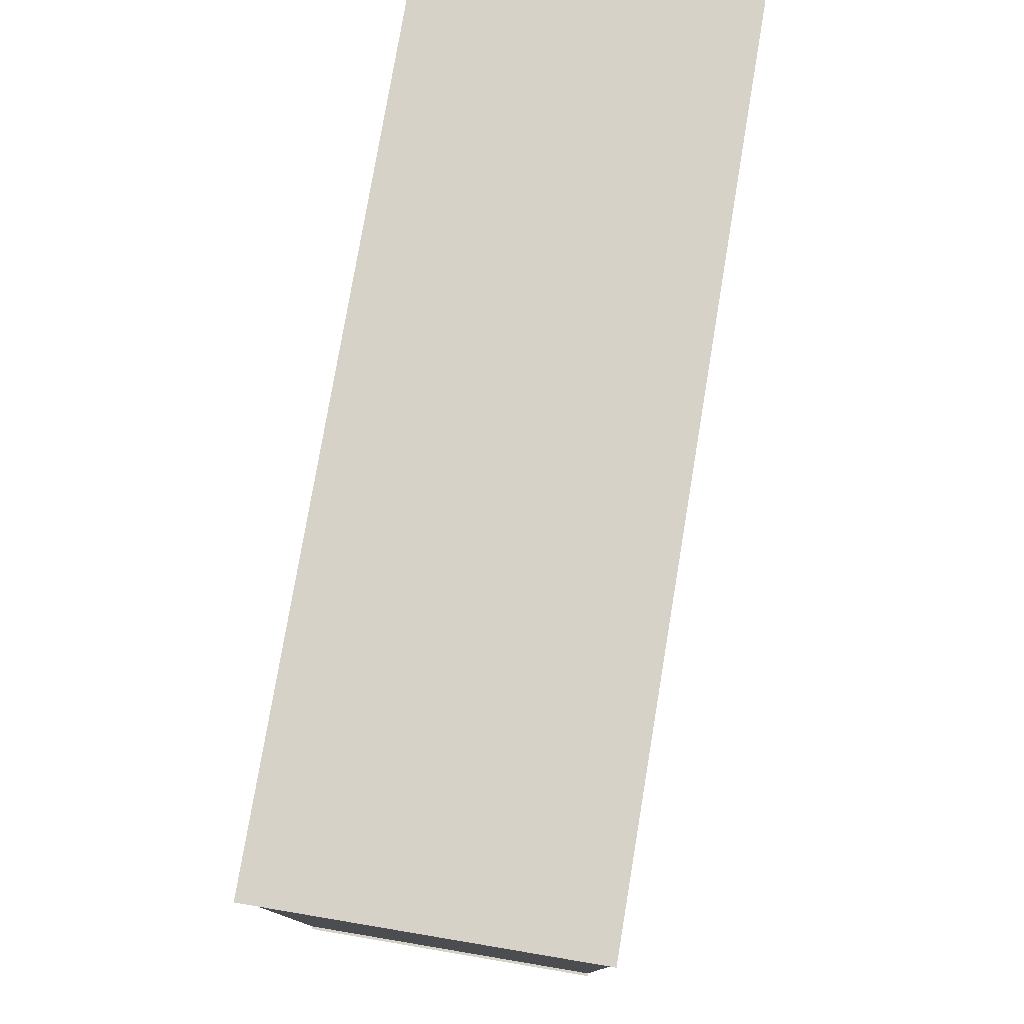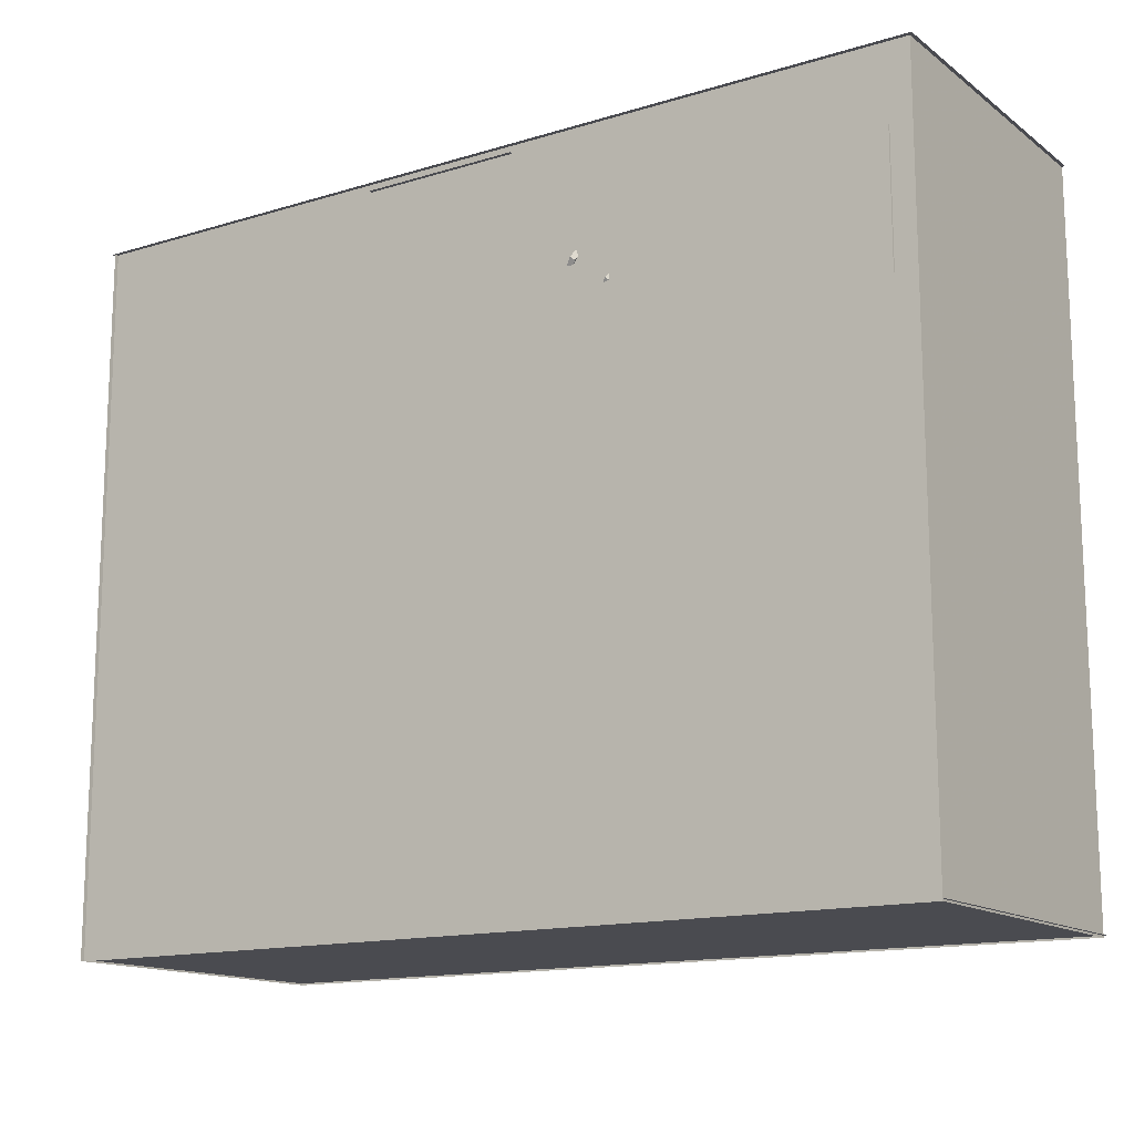
<metadata>
{"format":"obj","ext":"obj","renderer":"f3d","projection":"perspective","resolution":1024,"background":"white","views":[{"elev":77.6,"azim":99.5,"up":"+Z"},{"elev":-14.4,"azim":33.5,"up":"+Z"}]}
</metadata>
<code>
o TableLamp.001_Cylinder.013
v -45.8 -23.58 -46.65
v -45.8 -24.68 -46.61
v -45.4 -24.65 -45.71
v -45.4 -23.55 -45.75
v -35.08 -23.72 -51.34
v -35.07 -24.82 -51.3
v -34.68 -24.79 -50.4
v -34.68 -23.69 -50.44
v -41.66 -23.26 -37.2
v -41.66 -24.36 -37.16
v -41.26 -24.33 -36.26
v -41.26 -23.23 -36.3
v -30.94 -23.4 -41.89
v -30.94 -24.5 -41.85
v -30.54 -24.47 -40.95
v -30.54 -23.37 -40.98
v -41.64 -33.7 -36.85
v -41.64 -34.8 -36.82
v -41.24 -34.77 -35.91
v -41.25 -33.67 -35.95
v -30.92 -33.84 -41.54
v -30.92 -34.94 -41.5
v -30.52 -34.91 -40.6
v -30.53 -33.81 -40.64
v -45.9 -34.03 -46.58
v -45.9 -35.13 -46.54
v -45.5 -35.1 -45.64
v -45.51 -34 -45.67
v -35.18 -34.17 -51.27
v -35.18 -35.27 -51.23
v -34.78 -35.24 -50.33
v -34.78 -34.14 -50.36
v -34.39 -34.18 -51.61
v -29.69 -33.82 -40.9
v -23.66 -34.32 -56.3
v -23.66 -35.42 -56.27
v -18.97 -35.05 -45.55
v -18.97 -33.96 -45.59
v -35.29 -23.57 -51.58
v -35.27 -35.27 -51.19
v -30.58 -34.9 -40.48
v -30.6 -23.21 -40.87
v -34.4 -23.58 -51.97
v -34.38 -35.28 -51.58
v -29.69 -34.91 -40.87
v -29.7 -23.22 -41.25
v -13.73 13.4 2.503
v 14.12 13.4 2.503
v 14.12 -36.48 2.503
v -13.73 -36.48 2.503
v 3.529 3.435 0.149
v 4.599 1.833 0.149
v 4.975 -0.05744 0.149
v 4.599 -1.947 0.149
v 3.529 -3.55 0.149
v 1.926 -4.62 0.149
v 0.03642 -4.996 0.149
v -1.854 -4.62 0.149
v -3.456 -3.55 0.149
v -4.527 -1.947 0.149
v -4.902 -0.05744 0.149
v -4.527 1.833 0.149
v -3.456 3.435 0.149
v -1.854 4.506 0.149
v 0.03643 4.881 0.149
v 1.926 4.506 0.149
v 3.529 3.435 1.692
v 4.599 1.833 1.692
v 4.975 -0.05745 1.692
v 4.599 -1.947 1.692
v 3.529 -3.55 1.692
v 1.926 -4.62 1.692
v 0.03641 -4.996 1.692
v -1.854 -4.62 1.692
v -3.456 -3.55 1.692
v -4.527 -1.947 1.692
v -4.902 -0.05743 1.692
v -4.527 1.833 1.692
v -3.456 3.435 1.692
v -1.854 4.506 1.692
v 0.03644 4.881 1.692
v 1.926 4.506 1.692
v 0.03642 -0.05744 0.149
v -69.96 -35.84 3.826
v -69.96 19.77 3.826
v 82.82 19.77 3.826
v 82.82 -35.84 3.826
v -69.96 -35.84 -118.9
v -69.96 19.77 -118.9
v 82.82 19.77 -118.9
v 82.82 -35.84 -118.9
v -70 -36.55 -118.9
v -70 19.77 -118.9
v -70 -36.55 3.826
v -70 19.77 3.826
v 83.35 19.77 -118.6
v 83.35 -35.84 -118.6
v -70.88 19.77 -118.6
v -70.88 -35.84 -118.6
v -70.88 -36.38 3.957
v -70.88 19.77 3.957
v 83.35 -36.38 3.957
v 83.35 19.77 3.957
v -62.87 -34.48 -113.5
v -62.87 -34.48 -111.4
v -64.95 -34.48 -111.4
v -62.87 -27.65 -113.5
v -62.87 -27.65 -111.4
v -64.95 -27.65 -111.4
v -62.87 -34.48 -103.4
v -62.87 -34.48 -101.3
v -64.95 -34.48 -101.3
v -62.87 -27.65 -103.4
v -62.87 -27.65 -101.3
v -64.95 -27.65 -101.3
v -52.61 -34.48 -103.4
v -52.61 -34.48 -101.3
v -54.69 -34.48 -101.3
v -52.61 -27.65 -103.4
v -52.61 -27.65 -101.3
v -54.69 -27.65 -101.3
v -52.61 -34.48 -113.3
v -52.61 -34.48 -111.2
v -54.69 -34.48 -111.2
v -52.61 -27.65 -113.3
v -52.61 -27.65 -111.2
v -54.69 -27.65 -111.2
v -66.47 -27.63 -114.7
v -51.92 -27.63 -114.7
v -51.92 -27.63 -100.2
v -66.47 -27.63 -100.2
v -66.47 -14.43 -114.7
v -51.92 -14.43 -114.7
v -51.92 -14.43 -100.2
v -66.47 -14.43 -100.2
v -63.18 -28 -30.21
v -63.18 -28 -33.26
v -50.94 -28 -33.26
v -50.94 -28 -30.21
v -63.18 -24.35 -30.21
v -63.18 -24.35 -33.26
v -50.94 -24.35 -33.26
v -50.94 -24.35 -30.21
v -63.18 -28 -72.71
v -50.94 -28 -75.76
v -50.94 -28 -72.71
v -63.18 -24.35 -72.71
v -63.18 -24.35 -75.76
v -50.94 -24.35 -75.76
v -50.94 -24.35 -72.71
v -62.95 -28 -75.79
v -62.95 -28 -30.17
v -65.99 -28 -30.17
v -65.99 -19.66 -75.79
v -62.95 -19.66 -75.79
v -62.95 -19.66 -30.17
v -65.99 -19.66 -30.17
v -50.79 -34.86 -75.79
v -50.79 -34.86 -30.17
v -65.99 -34.86 -30.17
v -65.99 -27.59 -75.79
v -50.79 -27.59 -75.79
v -50.79 -27.59 -30.17
v -65.99 -27.59 -30.17
v -38.66 -33 -63.69
v -39.3 -35.17 -64.32
v -39.23 -34.33 -64.44
v -39.16 -33 -64.55
v -40.16 -33 -64.55
v -40.1 -34.33 -64.44
v -40.03 -35.17 -64.32
v -40.39 -35.17 -63.69
v -40.53 -34.33 -63.69
v -40.66 -33 -63.69
v -40.16 -33 -62.82
v -40.1 -34.33 -62.94
v -40.03 -35.17 -63.06
v -39.3 -35.17 -63.06
v -39.23 -34.33 -62.94
v -39.16 -33 -62.82
v -38.8 -34.33 -63.69
v -38.94 -35.17 -63.69
v -38.66 -32.76 -63.69
v -39.16 -32.76 -64.55
v -40.16 -32.76 -64.55
v -40.66 -32.76 -63.69
v -40.16 -32.76 -62.82
v -39.16 -32.76 -62.82
v -25.06 -25.86 -49.66
v -24.87 -28.65 -49.66
v -24.54 -29.18 -49.66
v -24.54 -33.52 -49.66
v -24.83 -33.52 -50.35
v -24.83 -29.18 -50.35
v -25.06 -28.65 -50.12
v -25.19 -25.86 -49.98
v -25.52 -25.86 -50.12
v -25.52 -28.65 -50.31
v -25.52 -29.18 -50.63
v -25.52 -33.52 -50.63
v -26.21 -33.52 -50.35
v -26.21 -29.18 -50.35
v -25.98 -28.65 -50.12
v -25.85 -25.86 -49.98
v -25.98 -25.86 -49.66
v -26.17 -28.65 -49.66
v -26.49 -29.18 -49.66
v -26.49 -33.52 -49.66
v -26.21 -33.52 -48.97
v -26.21 -29.18 -48.97
v -25.98 -28.65 -49.2
v -25.85 -25.86 -49.33
v -25.52 -25.86 -49.2
v -25.52 -28.65 -49.01
v -25.52 -29.18 -48.68
v -25.52 -33.52 -48.68
v -24.83 -33.52 -48.97
v -24.83 -29.18 -48.97
v -25.06 -28.65 -49.2
v -25.19 -25.86 -49.33
v 37.04 -23.58 -46.05
v 37 -24.68 -46.04
v 36.18 -24.65 -45.5
v 36.22 -23.55 -45.51
v 43.49 -23.72 -36.29
v 43.45 -24.82 -36.28
v 42.63 -24.79 -35.73
v 42.67 -23.69 -35.74
v 28.43 -23.26 -40.36
v 28.4 -24.36 -40.35
v 27.57 -24.33 -39.81
v 27.61 -23.23 -39.81
v 34.88 -23.4 -30.59
v 34.85 -24.5 -30.59
v 34.03 -24.47 -30.04
v 34.06 -23.37 -30.05
v 28.09 -33.7 -40.28
v 28.06 -34.8 -40.27
v 27.24 -34.77 -39.73
v 27.27 -33.67 -39.74
v 34.54 -33.84 -30.52
v 34.51 -34.94 -30.51
v 33.69 -34.91 -29.97
v 33.72 -33.81 -29.98
v 36.95 -34.03 -46.14
v 36.91 -35.13 -46.13
v 36.09 -35.1 -45.59
v 36.13 -34 -45.6
v 43.4 -34.17 -36.38
v 43.36 -35.27 -36.37
v 42.54 -35.24 -35.83
v 42.58 -34.14 -35.83
v 43.88 -34.18 -35.65
v 34.09 -34.91 -29.19
v 34.12 -33.82 -29.2
v 50.33 -34.32 -25.89
v 40.54 -35.05 -19.43
v 40.57 -33.96 -19.44
v 43.69 -23.57 -36.54
v 43.31 -35.27 -36.45
v 33.55 -34.9 -30
v 33.93 -23.21 -30.08
v 44.23 -23.58 -35.72
v 43.85 -35.28 -35.64
v 34.09 -34.91 -29.19
v 34.47 -23.22 -29.27
v 23.93 -35.6 -18.91
v 25.3 -36.41 -17.43
v 26.34 -35.6 -15.71
v 26.44 -33.66 -14.75
v 25.55 -31.72 -15.12
v 24.19 -30.92 -16.6
v 23.04 -33.66 -19.28
v 24.71 -35.36 -19.5
v 26.08 -36.16 -18.02
v 27.12 -35.36 -16.3
v 27.23 -33.41 -15.34
v 26.33 -31.47 -15.71
v 24.97 -30.67 -17.18
v 23.93 -31.47 -18.91
v 23.82 -33.41 -19.87
v 25.52 -33.41 -17.6
v 29.3 -34.89 -24.31
v 31.47 -36.17 -21.97
v 33.12 -34.89 -19.23
v 33.28 -31.81 -17.71
v 31.87 -28.73 -18.3
v 29.71 -27.46 -20.64
v 28.06 -28.73 -23.38
v 27.89 -31.81 -24.9
v 36.82 -31.37 -28.25
v 38.05 -32.09 -26.91
v 38.99 -31.37 -25.36
v 39.09 -29.61 -24.49
v 38.28 -27.85 -24.82
v 37.05 -27.13 -26.16
v 36.11 -27.85 -27.72
v 36.01 -29.61 -28.59
v 35.28 -30.71 -25.51
v 35.83 -30.71 -24.77
v 35.65 -29.83 -24.64
v 35.1 -29.83 -25.37
v 25.24 -33.89 -17.96
v 25.79 -33.89 -17.23
v 25.61 -33 -17.1
v 25.06 -33 -17.83
v -9.375 -33.7 -31.43
v -7.498 -33.43 -29.38
v -7.31 -33.2 -28.84
v -4.214 -32.95 -25.8
v -4.323 -33.66 -25.63
v -7.419 -33.91 -28.67
v -7.571 -33.9 -29.26
v -9.427 -34.04 -31.35
v -9.292 -34.35 -31.46
v -7.382 -34.34 -29.42
v -7.135 -34.56 -28.9
v -4.039 -34.31 -25.87
v -3.527 -34.51 -26.37
v -6.623 -34.76 -29.41
v -7.04 -34.47 -29.76
v -9.05 -34.44 -31.7
v -8.842 -34.27 -31.92
v -6.747 -34.22 -30.08
v -6.184 -34.39 -29.89
v -3.088 -34.14 -26.85
v -2.979 -33.43 -27.02
v -6.075 -33.67 -30.06
v -6.674 -33.74 -30.19
v -8.791 -33.93 -32
v -8.925 -33.62 -31.89
v -6.864 -33.31 -30.04
v -6.359 -33.03 -29.82
v -3.263 -32.78 -26.79
v -3.775 -32.58 -26.28
v -6.871 -32.83 -29.31
v -7.205 -33.18 -29.7
v -9.167 -33.53 -31.65
v 8.085 -32.76 -41.19
v 8.208 -32.76 -42.19
v 9.129 -32.76 -42.58
v 9.927 -32.76 -41.97
v 9.804 -32.76 -40.98
v 8.883 -32.76 -40.59
v 8.917 -35.17 -40.86
v 8.9 -34.33 -40.73
v 8.085 -33 -41.19
v 8.209 -34.33 -41.25
v 8.337 -35.17 -41.3
v 8.426 -35.17 -42.02
v 8.315 -34.33 -42.11
v 8.208 -33 -42.19
v 9.129 -33 -42.58
v 9.113 -34.33 -42.44
v 9.096 -35.17 -42.31
v 9.675 -35.17 -41.87
v 9.804 -34.33 -41.92
v 9.927 -33 -41.97
v 9.804 -33 -40.98
v 9.697 -34.33 -41.06
v 9.586 -35.17 -41.15
v 8.883 -33 -40.59
v -3.05 -27.59 -118
v -3.05 -27.59 -102.8
v 42.57 -27.59 -102.8
v 42.57 -27.59 -118
v -3.05 -34.86 -118
v -3.05 -34.86 -102.8
v 42.57 -34.86 -102.8
v 42.57 -34.86 -118
v -3.05 -19.66 -118
v -3.05 -19.66 -115
v 42.57 -19.66 -115
v 42.57 -19.66 -118
v -3.05 -28 -115
v 42.57 -28 -115
v 42.57 -28 -118
v 39.49 -24.35 -103
v 42.53 -24.35 -103
v 42.53 -24.35 -115.2
v 39.49 -24.35 -115.2
v 39.49 -28 -103
v 42.53 -28 -103
v 42.53 -28 -115.2
v 39.49 -28 -115.2
v -3.012 -24.35 -103
v 0.03211 -24.35 -103
v 0.03211 -24.35 -115.2
v -3.012 -24.35 -115.2
v -3.012 -28 -103
v 0.03212 -28 -103
v 0.03211 -28 -115.2
v -3.012 -28 -115.2
v 78.71 -28 -94
v 66.47 -28 -94
v 66.47 -28 -97.05
v 78.71 -24.35 -97.05
v 78.71 -24.35 -94
v 66.47 -24.35 -94
v 66.47 -24.35 -97.05
v 78.71 -28 -51.5
v 66.47 -28 -51.5
v 66.47 -28 -54.54
v 78.71 -24.35 -54.54
v 78.71 -24.35 -51.5
v 66.47 -24.35 -51.5
v 66.47 -24.35 -54.54
v 81.52 -28 -51.47
v 78.48 -28 -51.47
v 78.48 -28 -97.09
v 81.52 -19.66 -51.47
v 78.48 -19.66 -51.47
v 78.48 -19.66 -97.09
v 81.52 -19.66 -97.09
v 81.52 -34.86 -51.47
v 66.32 -34.86 -51.47
v 66.32 -34.86 -97.09
v 81.52 -27.59 -51.47
v 66.32 -27.59 -51.47
v 66.32 -27.59 -97.09
v 81.52 -27.59 -97.09
v 79.15 -36.17 -9.127
v 79.15 -36.17 -31.45
v 79.15 9.894 -31.45
v 79.15 9.894 -9.127
v 79.15 16.64 -52.22
v 79.15 16.64 -81.96
v 79.15 -6.022 -81.96
v 79.15 -6.022 -52.22
v -67.08 -1.206 -58.36
v -67.08 -4.003 -37.59
v -67.08 11.82 -35.46
v -67.08 14.62 -56.23
g TableLamp.001_Cylinder.013_Material.018_dartHead.png
f 282 275 274
f 282 276 275
f 282 277 276
f 282 278 277
f 282 279 278
f 282 280 279
f 282 281 280
f 282 274 281
f 274 267 281
f 267 273 281
f 271 278 272
f 278 279 272
f 270 277 278
f 270 278 271
f 269 276 277
f 269 277 270
f 268 275 276
f 268 276 269
f 267 274 275
f 267 275 268
g TableLamp.001_Cylinder.013_Material.018_lightBlue.png
f 303 299 302
f 303 302 306
f 301 305 306
f 301 306 302
f 300 304 305
f 300 305 301
f 291 283 290
f 291 290 298
f 289 297 298
f 289 298 290
f 288 296 297
f 288 297 289
f 287 295 296
f 287 296 288
f 286 294 295
f 286 295 287
f 285 293 294
f 285 294 286
f 284 292 293
f 284 293 285
f 283 291 292
f 283 292 284
g TableLamp.001_Cylinder.013_Material.017_balck.png
f 217 192 218
f 192 191 218
f 218 191 190
f 218 190 219
f 189 220 190
f 220 219 190
f 214 219 213
f 219 220 213
f 215 218 214
f 218 219 214
f 216 217 215
f 217 218 215
f 209 216 210
f 216 215 210
f 210 215 211
f 215 214 211
f 211 214 212
f 214 213 212
f 206 211 212
f 206 212 205
f 207 210 211
f 207 211 206
f 208 209 210
f 208 210 207
f 201 208 207
f 201 207 202
f 202 207 206
f 202 206 203
f 203 206 205
f 203 205 204
f 198 203 204
f 198 204 197
f 199 202 203
f 199 203 198
f 200 201 202
f 200 202 199
f 193 200 199
f 193 199 194
f 194 199 195
f 199 198 195
f 195 198 197
f 195 197 196
f 196 189 195
f 189 190 195
f 191 194 195
f 191 195 190
f 192 193 191
f 193 194 191
f 165 180 188
f 165 188 183
f 180 175 187
f 180 187 188
f 175 174 187
f 174 186 187
f 174 169 186
f 169 185 186
f 169 168 185
f 168 184 185
f 168 165 183
f 168 183 184
f 178 182 179
f 182 181 179
f 165 180 181
f 180 179 181
f 176 179 175
f 179 180 175
f 177 178 176
f 178 179 176
f 172 177 176
f 172 176 173
f 173 176 175
f 173 175 174
f 170 173 174
f 170 174 169
f 171 172 173
f 171 173 170
f 166 171 170
f 166 170 167
f 167 170 169
f 167 169 168
f 168 165 167
f 165 181 167
f 182 166 181
f 166 167 181
g TableLamp.001_Cylinder.013_Material.017_wood.png
f 263 259 262
f 263 262 266
f 261 265 266
f 261 266 262
f 260 264 261
f 264 265 261
f 259 263 260
f 263 264 260
f 263 266 264
f 266 265 264
f 256 253 255
f 256 255 258
f 254 257 258
f 254 258 255
f 249 245 248
f 249 248 252
f 247 251 252
f 247 252 248
f 245 249 246
f 249 250 246
f 241 237 240
f 241 240 244
f 239 243 244
f 239 244 240
f 237 241 238
f 241 242 238
f 233 229 232
f 233 232 236
f 231 235 236
f 231 236 232
f 229 233 230
f 233 234 230
f 225 221 224
f 225 224 228
f 223 227 228
f 223 228 224
f 221 225 222
f 225 226 222
f 43 39 46
f 39 42 46
f 41 45 42
f 45 46 42
f 40 44 45
f 40 45 41
f 39 43 44
f 39 44 40
f 43 46 44
f 46 45 44
f 35 33 38
f 33 34 38
f 35 38 36
f 38 37 36
f 29 25 32
f 25 28 32
f 27 31 28
f 31 32 28
f 25 29 30
f 25 30 26
f 21 17 24
f 17 20 24
f 19 23 20
f 23 24 20
f 17 21 22
f 17 22 18
f 13 9 16
f 9 12 16
f 11 15 12
f 15 16 12
f 9 13 14
f 9 14 10
f 5 1 8
f 1 4 8
f 3 7 4
f 7 8 4
f 1 5 6
f 1 6 2
g TableLamp.001_Cylinder.013_Material.017_balck.png
f 168 169 174
f 165 168 174
f 165 174 175
f 180 165 175
f 347 362 352
f 362 353 352
f 362 359 353
f 359 358 353
f 345 361 346
f 361 360 346
f 359 362 360
f 362 346 360
f 360 357 359
f 357 358 359
f 361 356 360
f 356 357 360
f 356 355 354
f 356 354 357
f 357 354 353
f 357 353 358
f 354 351 352
f 354 352 353
f 355 350 351
f 355 351 354
f 350 349 348
f 350 348 351
f 351 348 347
f 351 347 352
f 362 347 346
f 347 348 346
f 349 345 348
f 345 346 348
f 359 362 344
f 359 344 343
f 358 359 343
f 358 343 342
f 353 358 341
f 358 342 341
f 352 353 340
f 353 341 340
f 347 352 339
f 352 340 339
f 362 347 339
f 362 339 344
f 335 334 333
f 335 333 336
f 336 333 332
f 336 332 337
f 331 338 337
f 331 337 332
f 332 329 330
f 332 330 331
f 333 328 329
f 333 329 332
f 334 327 328
f 334 328 333
f 327 326 328
f 326 325 328
f 328 325 329
f 325 324 329
f 329 324 330
f 324 323 330
f 324 321 323
f 321 322 323
f 325 320 324
f 320 321 324
f 326 319 325
f 319 320 325
f 319 318 320
f 318 317 320
f 320 317 316
f 320 316 321
f 321 316 322
f 316 315 322
f 316 313 315
f 313 314 315
f 317 312 313
f 317 313 316
f 318 311 317
f 311 312 317
f 311 310 309
f 311 309 312
f 312 309 313
f 309 308 313
f 313 308 307
f 313 307 314
f 338 307 308
f 338 308 337
f 309 336 337
f 309 337 308
f 310 335 336
f 310 336 309
g TableLamp.001_Cylinder.013_Material.013_mantel.png
f 47 50 49
f 47 49 48
g TableLamp.001_Cylinder.013_Material.013_door.png
f 425 422 423
f 425 423 424
g TableLamp.001_Cylinder.013_Material.013_tv.png
f 426 429 428
f 426 428 427
g TableLamp.001_Cylinder.013_Material.013_stag.png
f 433 430 432
f 430 431 432
g TableLamp.001_Cylinder.013_Material.003_balck.png
f 67 51 66
f 67 66 82
f 65 81 82
f 65 82 66
f 64 80 81
f 64 81 65
f 63 79 80
f 63 80 64
f 62 78 79
f 62 79 63
f 61 77 78
f 61 78 62
f 60 76 77
f 60 77 61
f 59 75 60
f 75 76 60
f 58 74 59
f 74 75 59
f 57 73 58
f 73 74 58
f 56 72 57
f 72 73 57
f 55 71 56
f 71 72 56
f 54 70 55
f 70 71 55
f 53 69 54
f 69 70 54
f 52 68 53
f 68 69 53
f 51 67 68
f 51 68 52
g TableLamp.001_Cylinder.013_Material.003_disk1.png
f 83 51 52
f 83 52 53
f 83 53 54
f 83 54 55
f 83 55 56
f 83 56 57
f 83 57 58
f 83 58 59
f 83 59 60
f 83 60 61
f 83 61 62
f 83 62 63
f 83 63 64
f 83 64 65
f 83 65 66
f 66 51 83
g TableLamp.001_Cylinder.013_Material.002_lightBlue.png
f 85 86 89
f 86 90 89
g TableLamp.001_Cylinder.013_Material.002_floor.png
f 87 84 88
f 87 88 91
g TableLamp.001_Cylinder.013_Material.002_fraternityWall.png
f 103 102 101
f 102 100 101
f 96 97 98
f 97 99 98
f 95 94 92
f 95 92 93
f 86 87 91
f 86 91 90
g TableLamp.001_Cylinder.013_Material.014_drawer.png
f 129 133 134
f 129 134 130
g TableLamp.001_Cylinder.013_Material.014_mohagony.png
f 130 134 135
f 130 135 131
f 132 135 134
f 132 134 133
f 128 129 130
f 128 130 131
f 123 126 127
f 123 127 124
f 122 125 126
f 122 126 123
f 117 120 121
f 117 121 118
f 116 119 120
f 116 120 117
f 111 114 115
f 111 115 112
f 110 113 114
f 110 114 111
f 105 108 109
f 105 109 106
f 104 107 108
f 104 108 105
g TableLamp.001_Cylinder.013_Material.016_ceiling1.png
f 416 419 417
f 419 420 417
f 415 418 419
f 415 419 416
f 418 421 420
f 418 420 419
f 409 412 410
f 412 413 410
f 408 411 412
f 408 412 409
f 411 414 413
f 411 413 412
f 402 406 403
f 406 407 403
f 401 405 406
f 401 406 402
f 404 407 405
f 407 406 405
f 395 399 396
f 399 400 396
f 394 398 399
f 394 399 395
f 397 400 398
f 400 399 398
f 389 386 387
f 389 387 388
f 392 388 387
f 392 387 391
f 391 387 386
f 391 386 390
f 389 393 386
f 393 390 386
f 381 378 379
f 381 379 380
f 384 380 379
f 384 379 383
f 383 379 378
f 383 378 382
f 381 385 378
f 385 382 378
f 374 371 373
f 371 372 373
f 377 374 373
f 377 373 376
f 376 373 372
f 376 372 375
f 366 363 365
f 363 364 365
f 370 366 365
f 370 365 369
f 369 365 364
f 369 364 368
f 368 364 367
f 364 363 367
f 159 163 164
f 159 164 160
f 158 162 163
f 158 163 159
f 161 164 163
f 161 163 162
f 152 156 157
f 152 157 153
f 151 155 156
f 151 156 152
f 154 157 156
f 154 156 155
f 147 144 146
f 147 146 150
f 145 149 150
f 145 150 146
f 147 150 148
f 150 149 148
f 140 136 139
f 140 139 143
f 138 142 143
f 138 143 139
f 137 141 138
f 141 142 138
f 140 143 141
f 143 142 141

</code>
